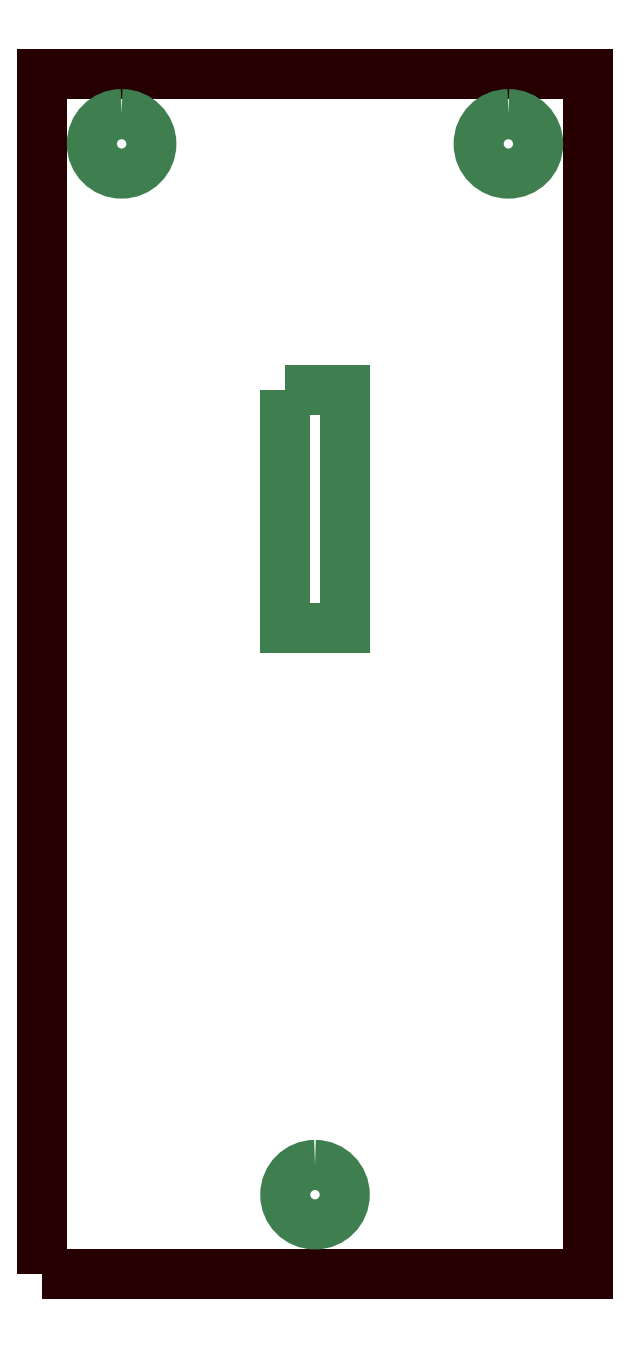
<metadata>
{"format":"dxf","ext":"dxf","renderer":"ezdxf+matplotlib","layout":"modelspace","background":"white","min_lineweight":24,"dpi":150}
</metadata>
<code>
0
SECTION
2
ENTITIES
0
POLYLINE
8
CUT_LAST
66
     1
10
0
20
0
30
0
70
     1
0
VERTEX
8
CUT_LAST
10
295.9
20
1691
30
0
0
VERTEX
8
CUT_LAST
10
333.9
20
1691
30
0
0
VERTEX
8
CUT_LAST
10
367.9
20
1691
30
0
0
VERTEX
8
CUT_LAST
10
405.9
20
1691
30
0
0
VERTEX
8
CUT_LAST
10
405.9
20
1754
30
0
0
VERTEX
8
CUT_LAST
10
405.9
20
1870
30
0
0
VERTEX
8
CUT_LAST
10
405.9
20
1933
30
0
0
VERTEX
8
CUT_LAST
10
385.9
20
1933
30
0
0
VERTEX
8
CUT_LAST
10
367.9
20
1933
30
0
0
VERTEX
8
CUT_LAST
10
333.9
20
1933
30
0
0
VERTEX
8
CUT_LAST
10
315.9
20
1933
30
0
0
VERTEX
8
CUT_LAST
10
295.9
20
1933
30
0
0
VERTEX
8
CUT_LAST
10
295.9
20
1870
30
0
0
VERTEX
8
CUT_LAST
10
295.9
20
1754
30
0
0
SEQEND
8
CUT_LAST
0
POLYLINE
8
CUT_FIRST
66
     1
10
0
20
0
30
0
70
     1
0
VERTEX
8
CUT_FIRST
10
344.9
20
1869
30
0
0
VERTEX
8
CUT_FIRST
10
344.9
20
1821
30
0
0
VERTEX
8
CUT_FIRST
10
356.9
20
1821
30
0
0
VERTEX
8
CUT_FIRST
10
356.9
20
1869
30
0
0
SEQEND
8
CUT_FIRST
0
POLYLINE
8
CUT_FIRST
66
     1
10
0
20
0
30
0
70
     1
0
VERTEX
8
CUT_FIRST
10
311.9
20
1925
30
0
42
0.4142
0
VERTEX
8
CUT_FIRST
10
305.9
20
1919
30
0
42
0.4142
0
VERTEX
8
CUT_FIRST
10
311.9
20
1913
30
0
42
0.4142
0
VERTEX
8
CUT_FIRST
10
317.9
20
1919
30
0
42
0.4142
0
SEQEND
8
CUT_FIRST
0
POLYLINE
8
CUT_FIRST
66
     1
10
0
20
0
30
0
70
     1
0
VERTEX
8
CUT_FIRST
10
389.9
20
1925
30
0
42
0.4142
0
VERTEX
8
CUT_FIRST
10
383.9
20
1919
30
0
42
0.4142
0
VERTEX
8
CUT_FIRST
10
389.9
20
1913
30
0
42
0.4142
0
VERTEX
8
CUT_FIRST
10
395.9
20
1919
30
0
42
0.4142
0
SEQEND
8
CUT_FIRST
0
POLYLINE
8
CUT_FIRST
66
     1
10
0
20
0
30
0
70
     1
0
VERTEX
8
CUT_FIRST
10
350.9
20
1713
30
0
42
0.4142
0
VERTEX
8
CUT_FIRST
10
344.9
20
1707
30
0
42
0.4142
0
VERTEX
8
CUT_FIRST
10
350.9
20
1701
30
0
42
0.4142
0
VERTEX
8
CUT_FIRST
10
356.9
20
1707
30
0
42
0.4142
0
SEQEND
8
CUT_FIRST
0
ENDSEC
0
EOF

</code>
